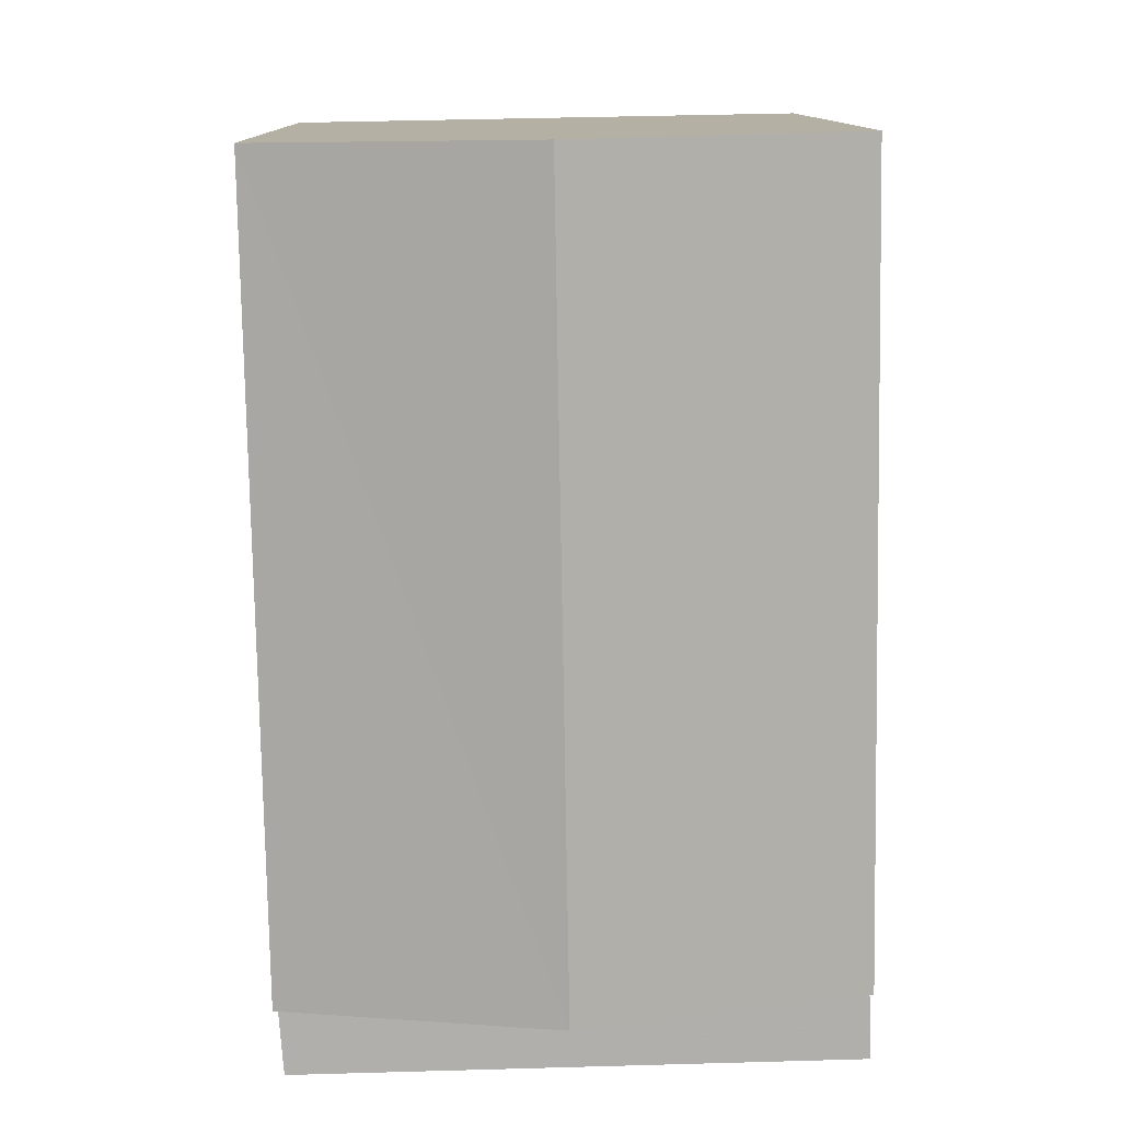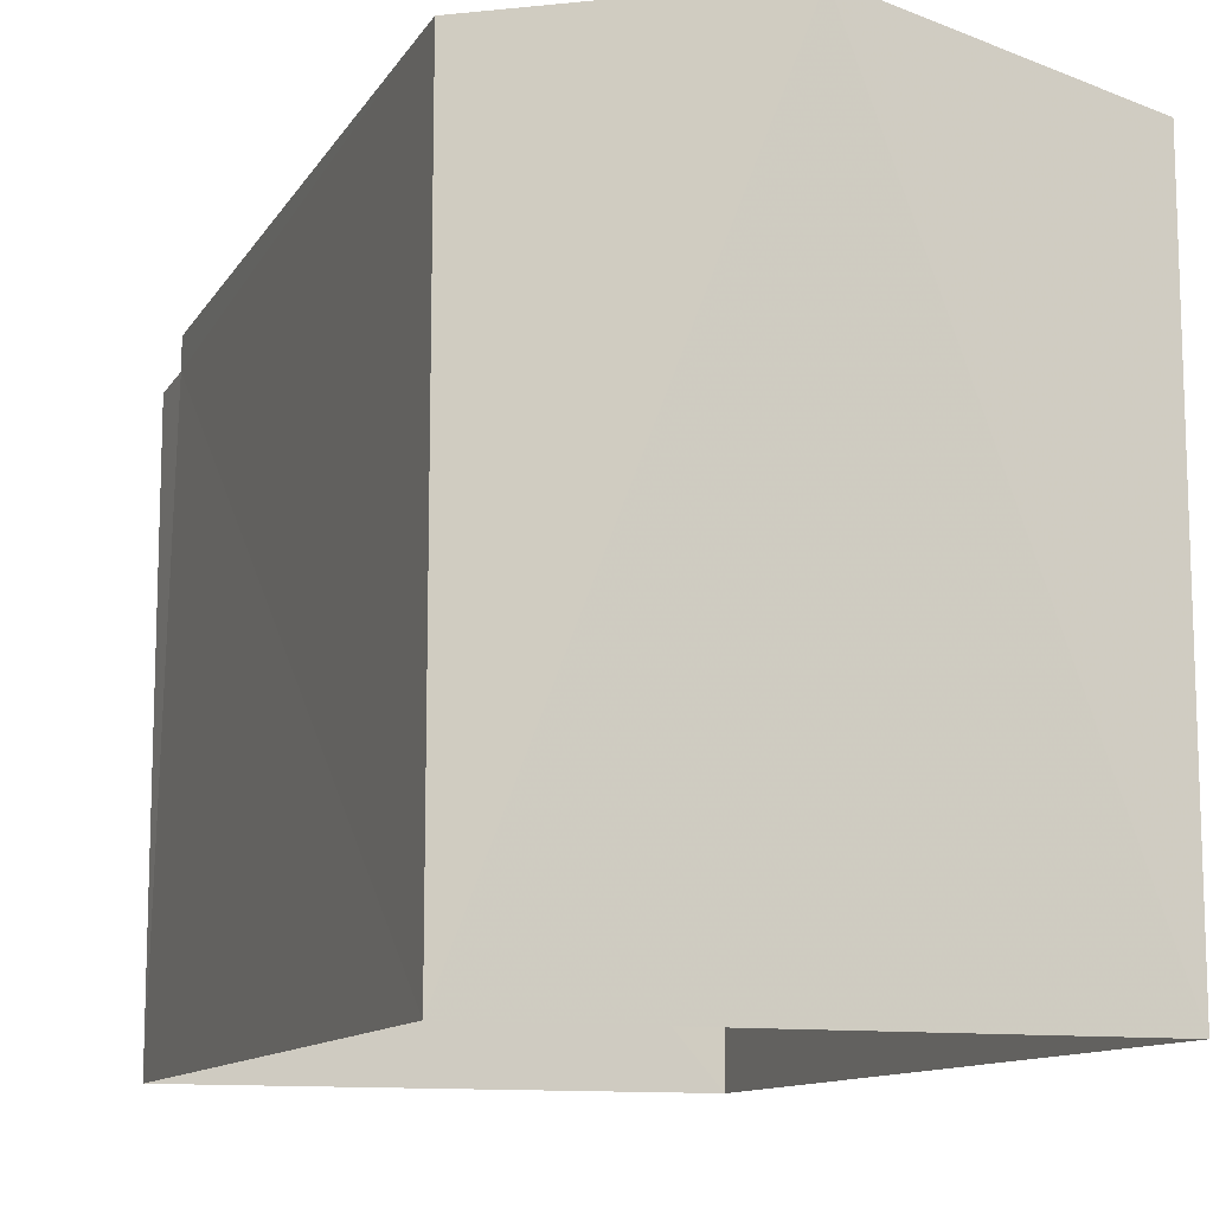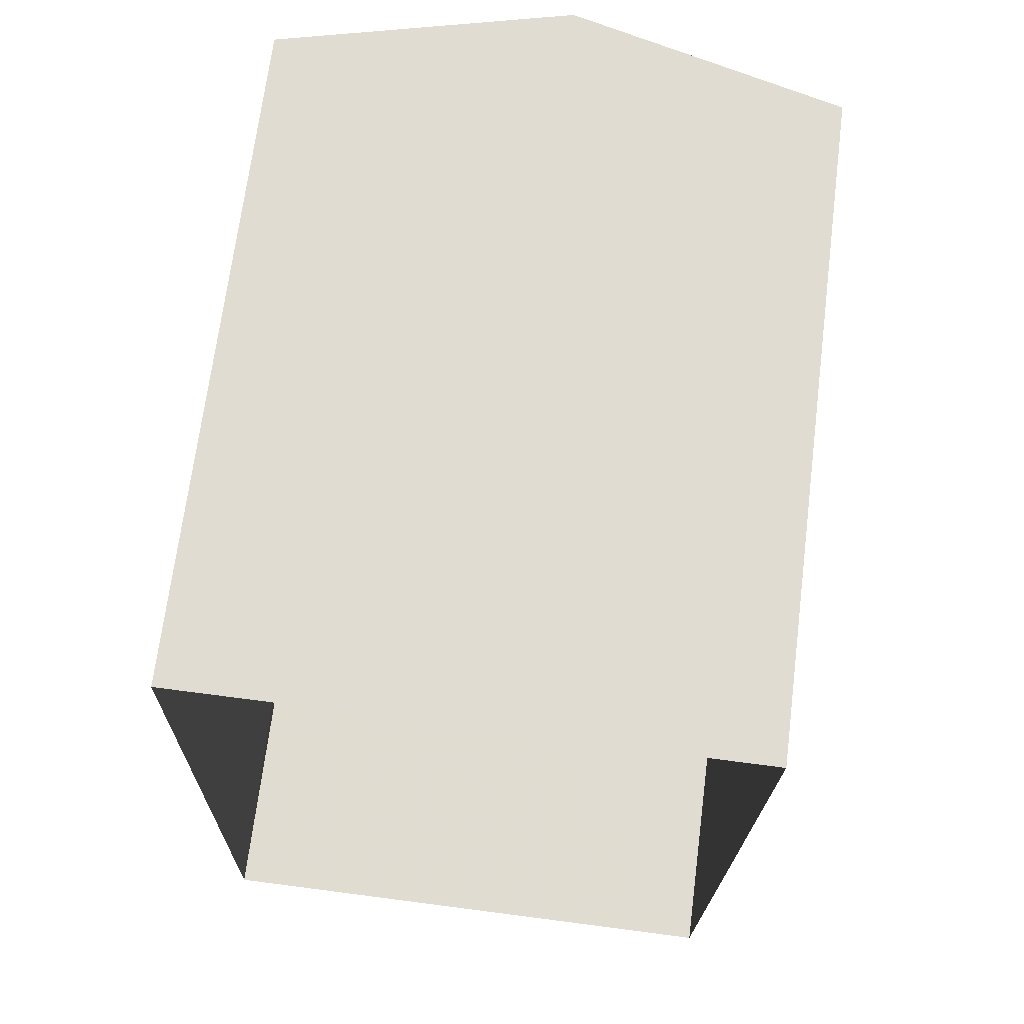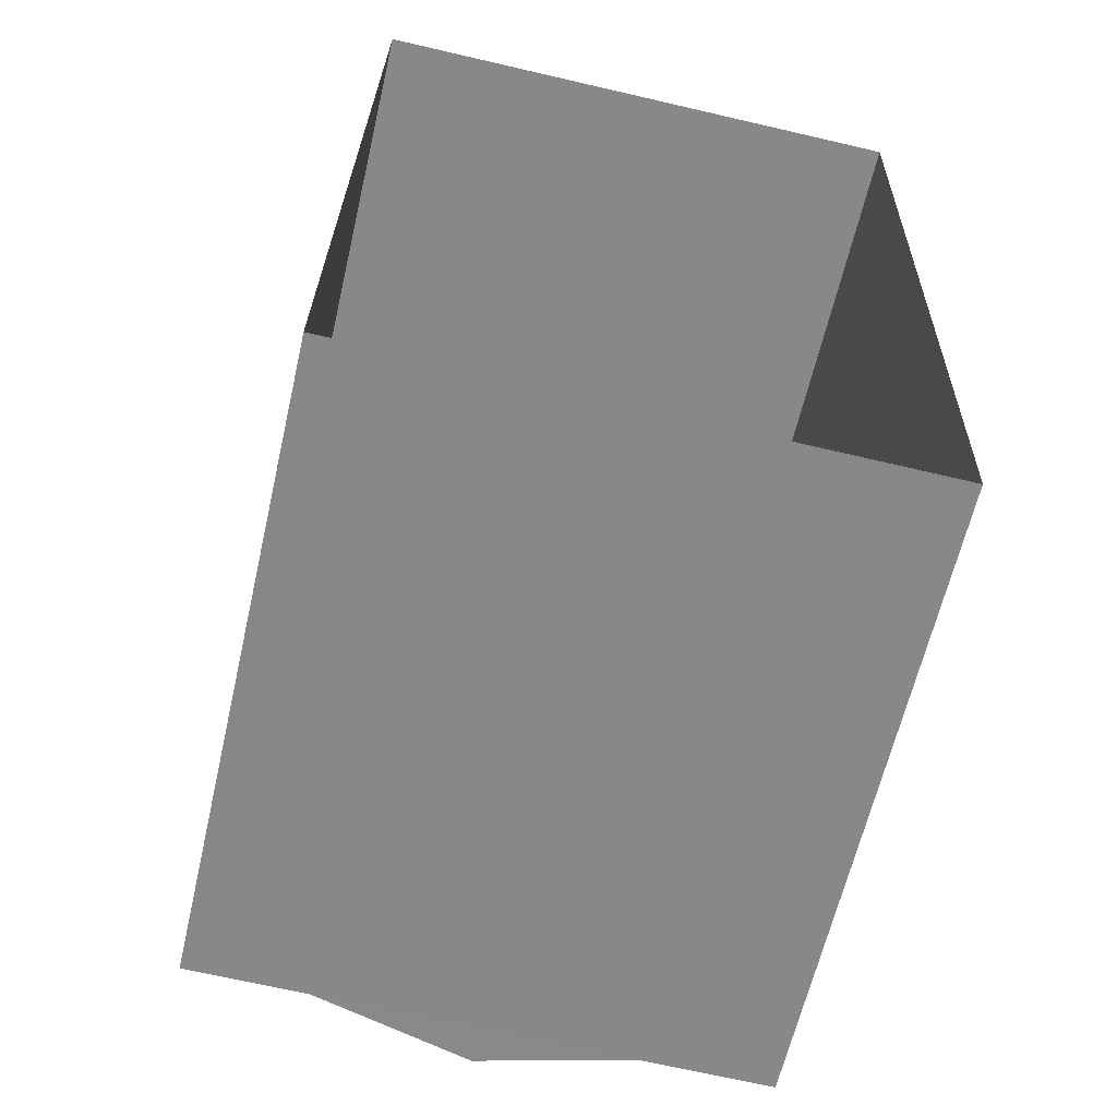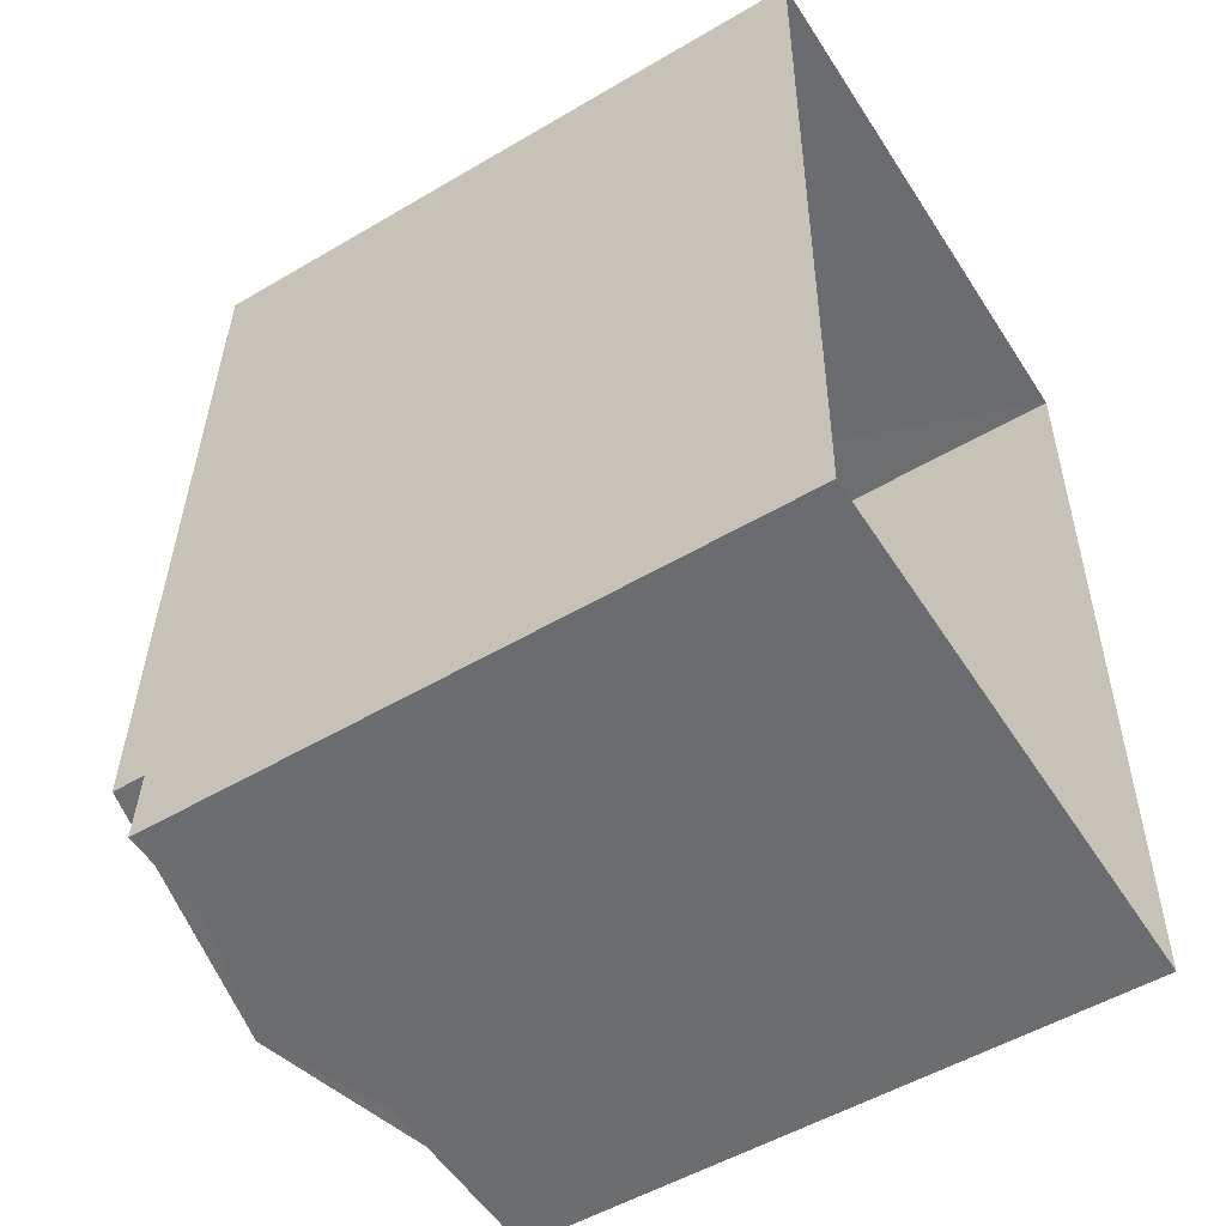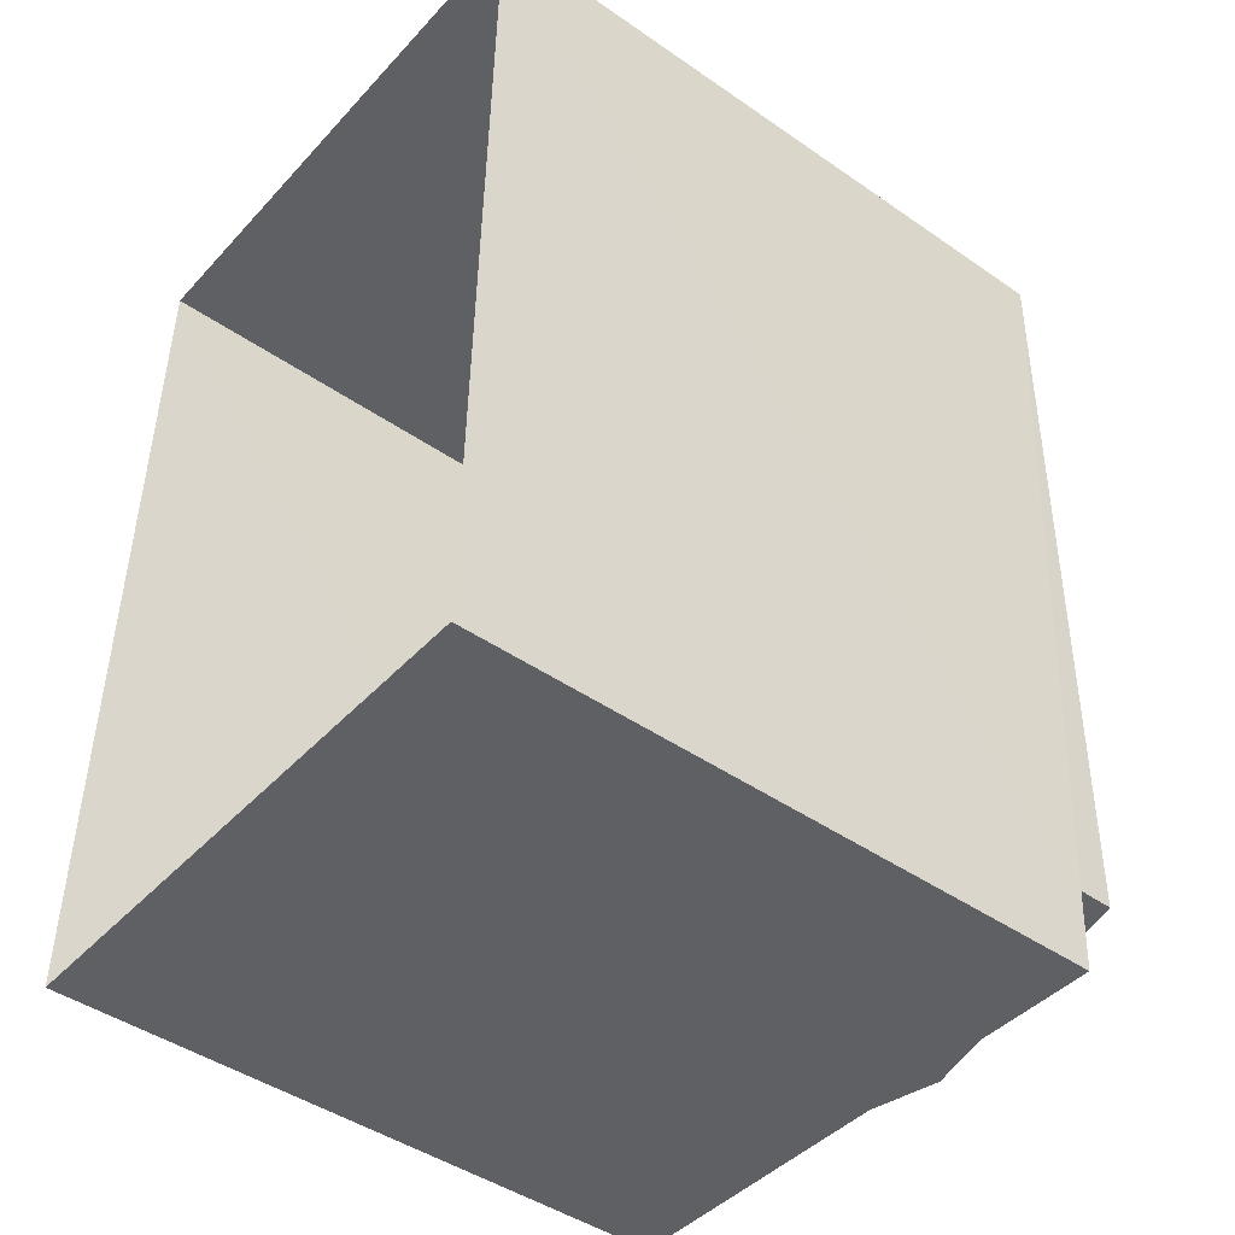
<metadata>
{"format":"obj","ext":"obj","renderer":"f3d","projection":"perspective","resolution":1024,"background":"white","views":[{"elev":11.7,"azim":-1.3,"up":"+Y"},{"elev":-11.6,"azim":161.2,"up":"+Z"},{"elev":69.4,"azim":-172.8,"up":"+Y"},{"elev":-62.6,"azim":166.9,"up":"+Y"},{"elev":-53.0,"azim":122.3,"up":"+Y"},{"elev":-44.7,"azim":-128.8,"up":"+Y"}]}
</metadata>
<code>
v -3.726e+05 -1.054e+05 23.7
v -3.726e+05 -1.054e+05 23.69
v -3.726e+05 -1.054e+05 23.69
v -3.726e+05 -1.054e+05 23.7
v -3.726e+05 -1.054e+05 30.25
v -3.726e+05 -1.054e+05 30.25
v -3.726e+05 -1.054e+05 30.25
v -3.726e+05 -1.054e+05 30.25
v -3.726e+05 -1.054e+05 30.59
v -3.726e+05 -1.054e+05 30.59
v -3.726e+05 -1.054e+05 31.3
v -3.726e+05 -1.054e+05 31.29
v -3.726e+05 -1.054e+05 30.59
v -3.726e+05 -1.054e+05 30.59
f 1 2 3
f 1 4 2
f 5 6 7
f 8 5 7
f 9 10 11
f 12 9 11
f 11 13 12
f 11 14 13
f 7 4 1
f 7 6 4
f 14 11 8
f 8 11 5
f 11 10 5
f 13 8 3
f 3 8 1
f 13 14 8
f 1 8 7
f 10 9 5
f 9 2 5
f 5 4 6
f 5 2 4
f 13 3 12
f 3 2 12
f 2 9 12

</code>
